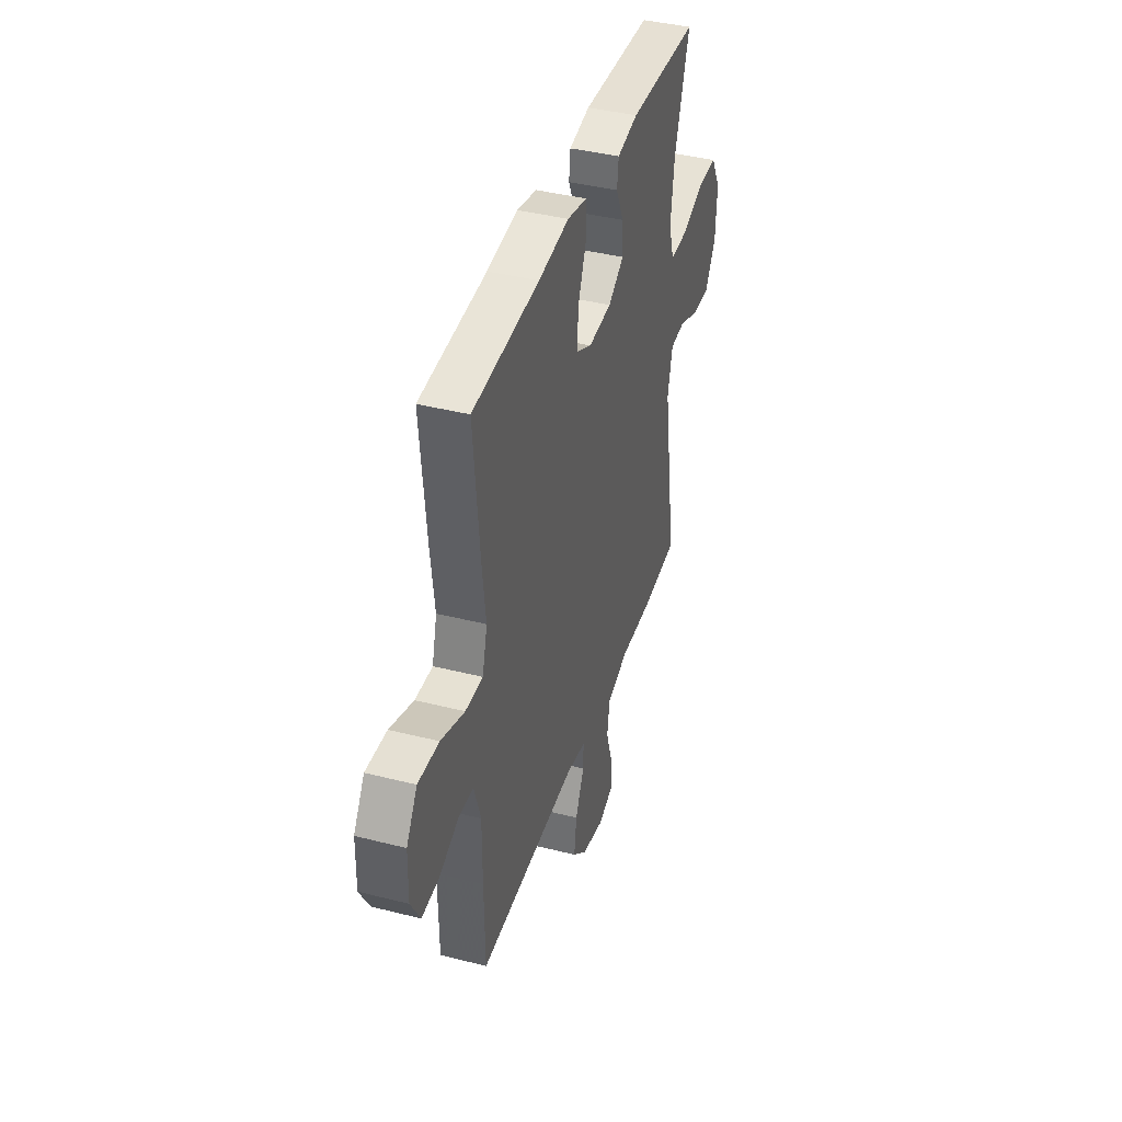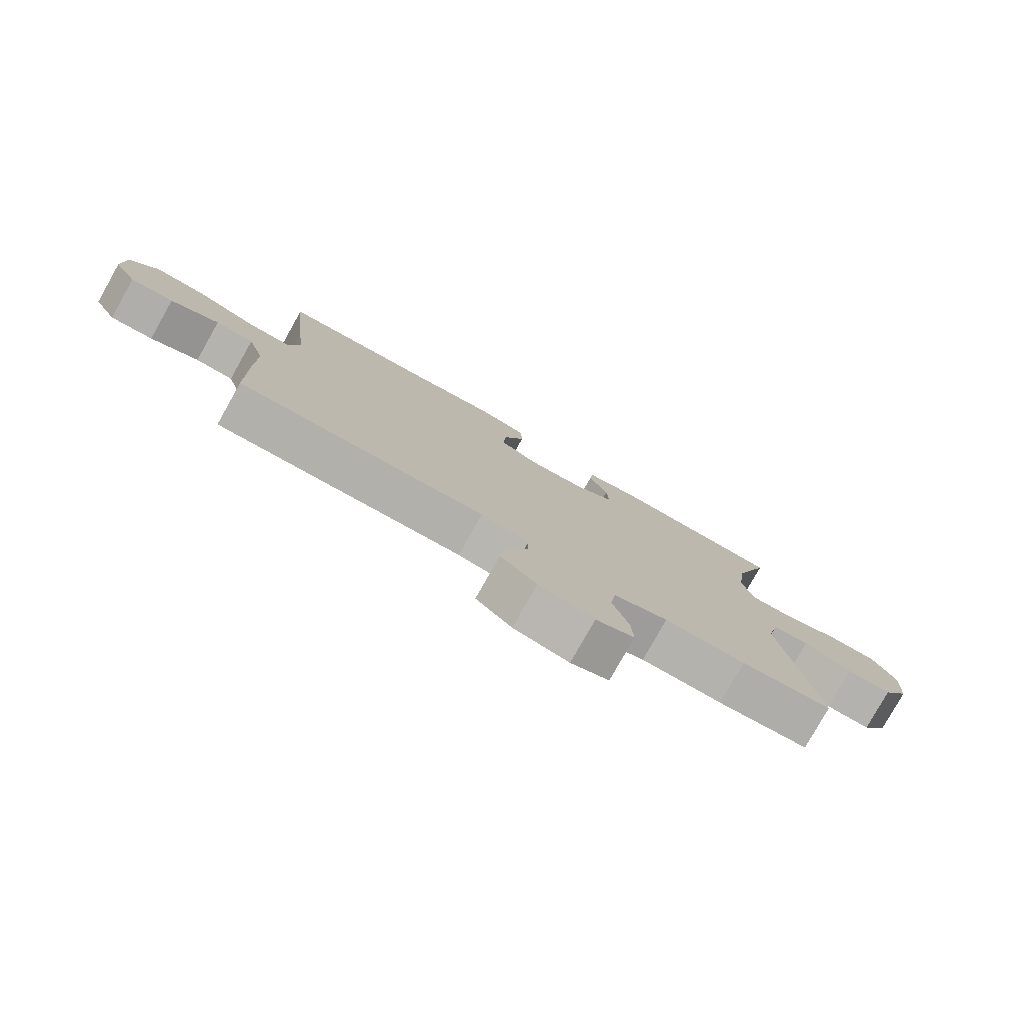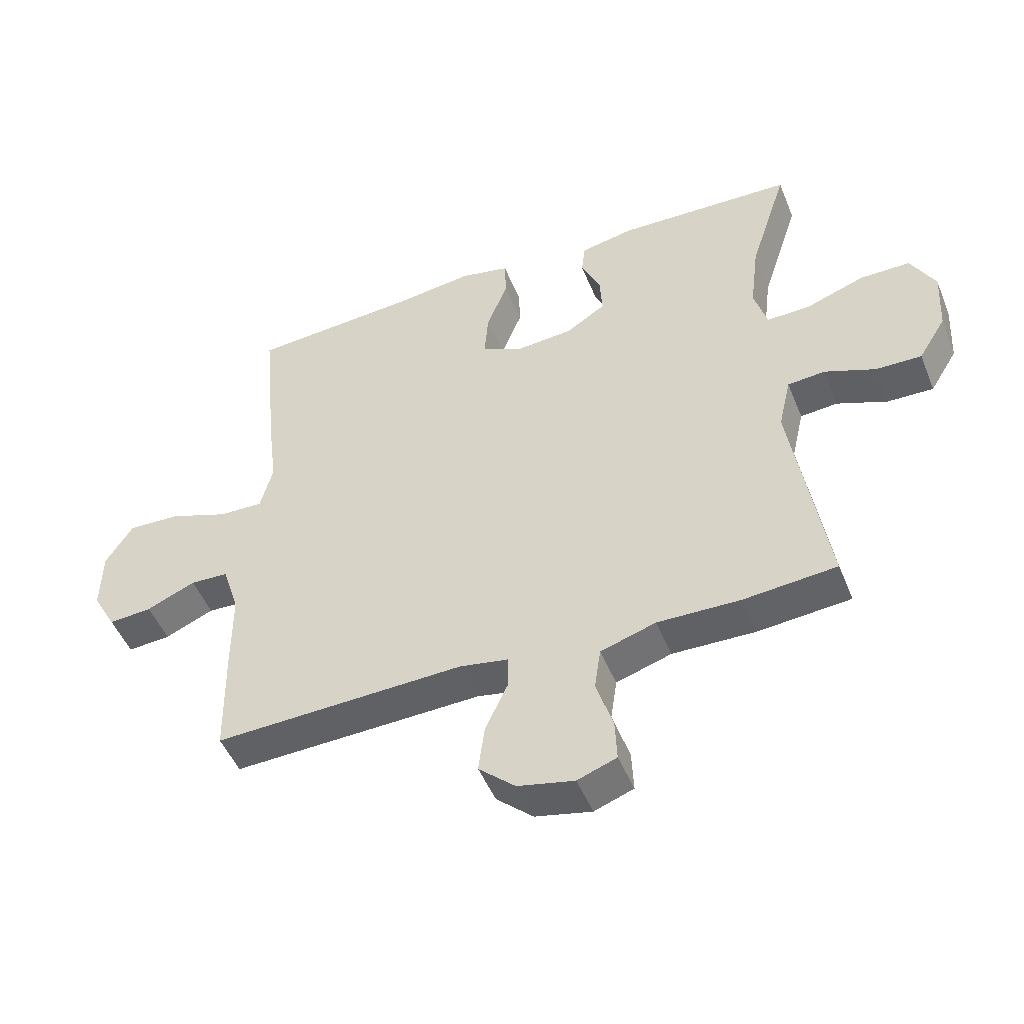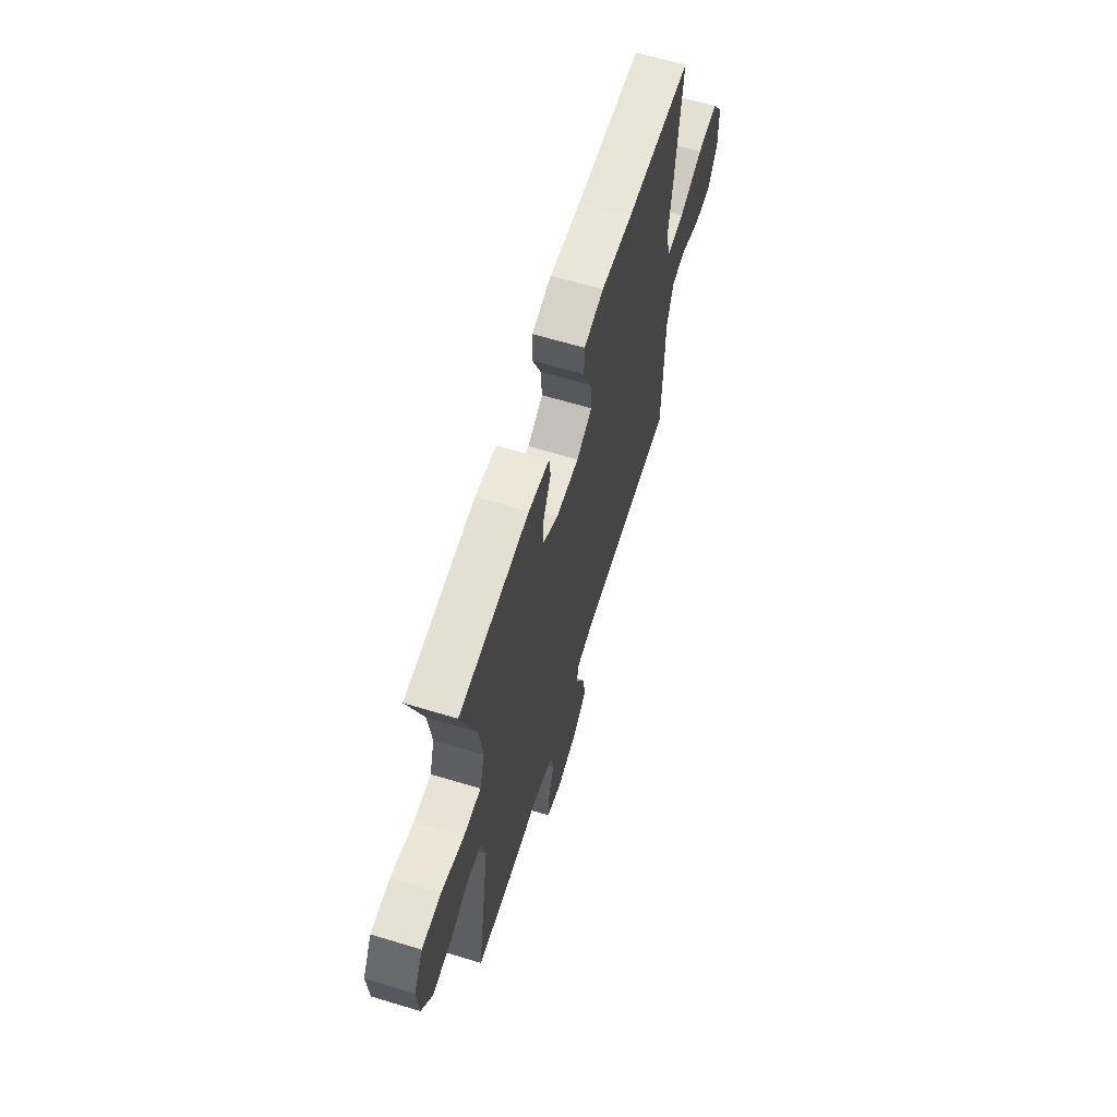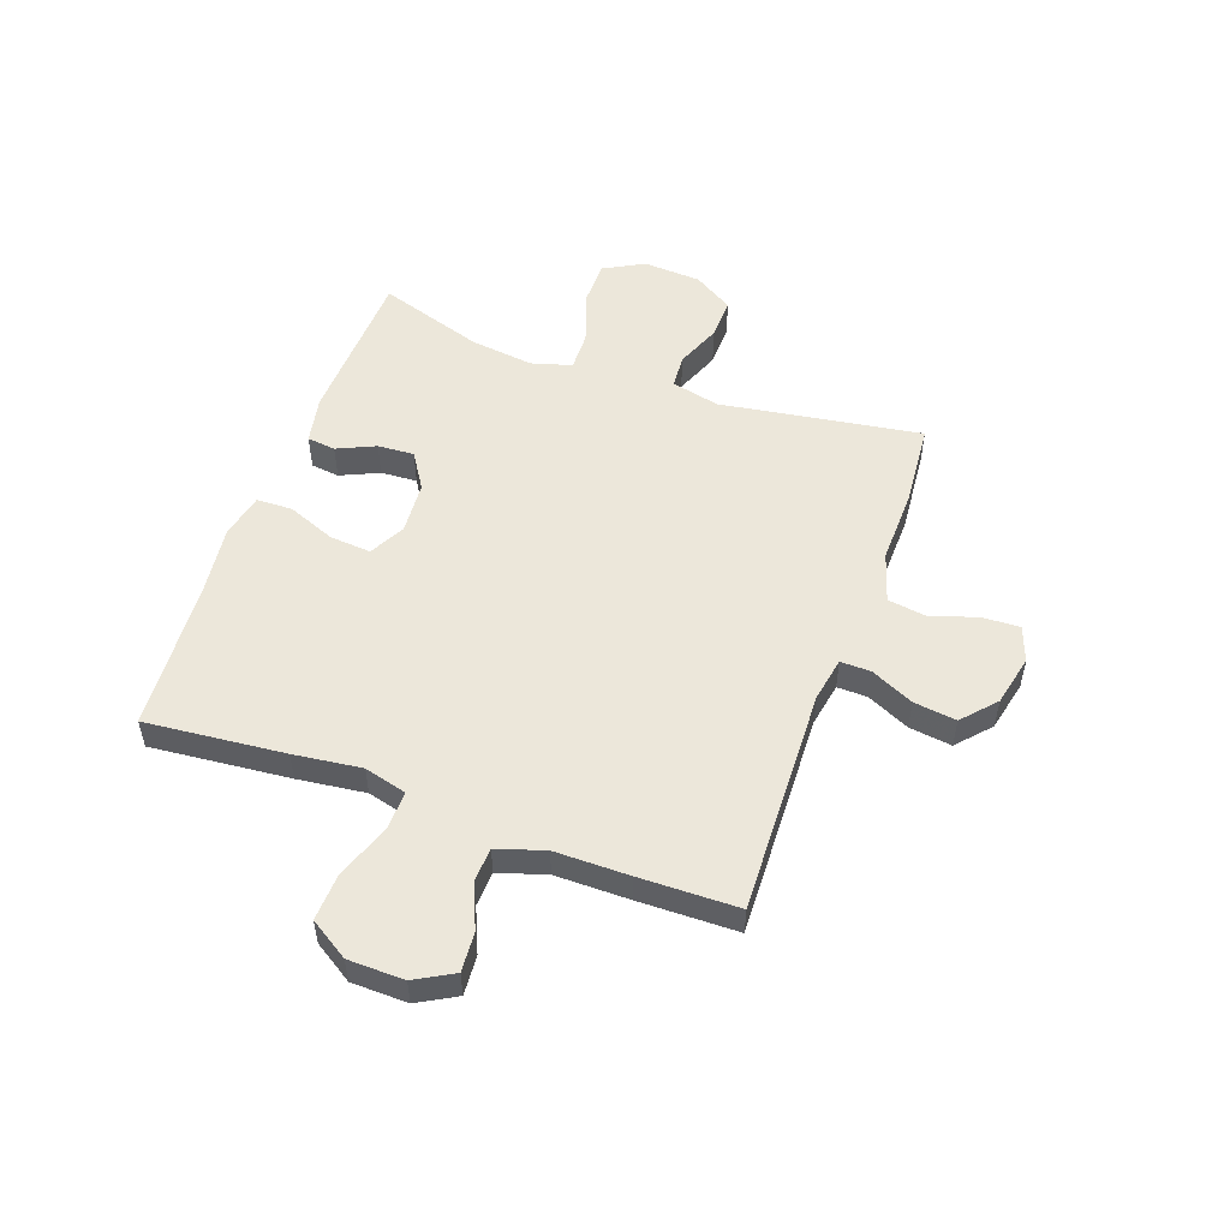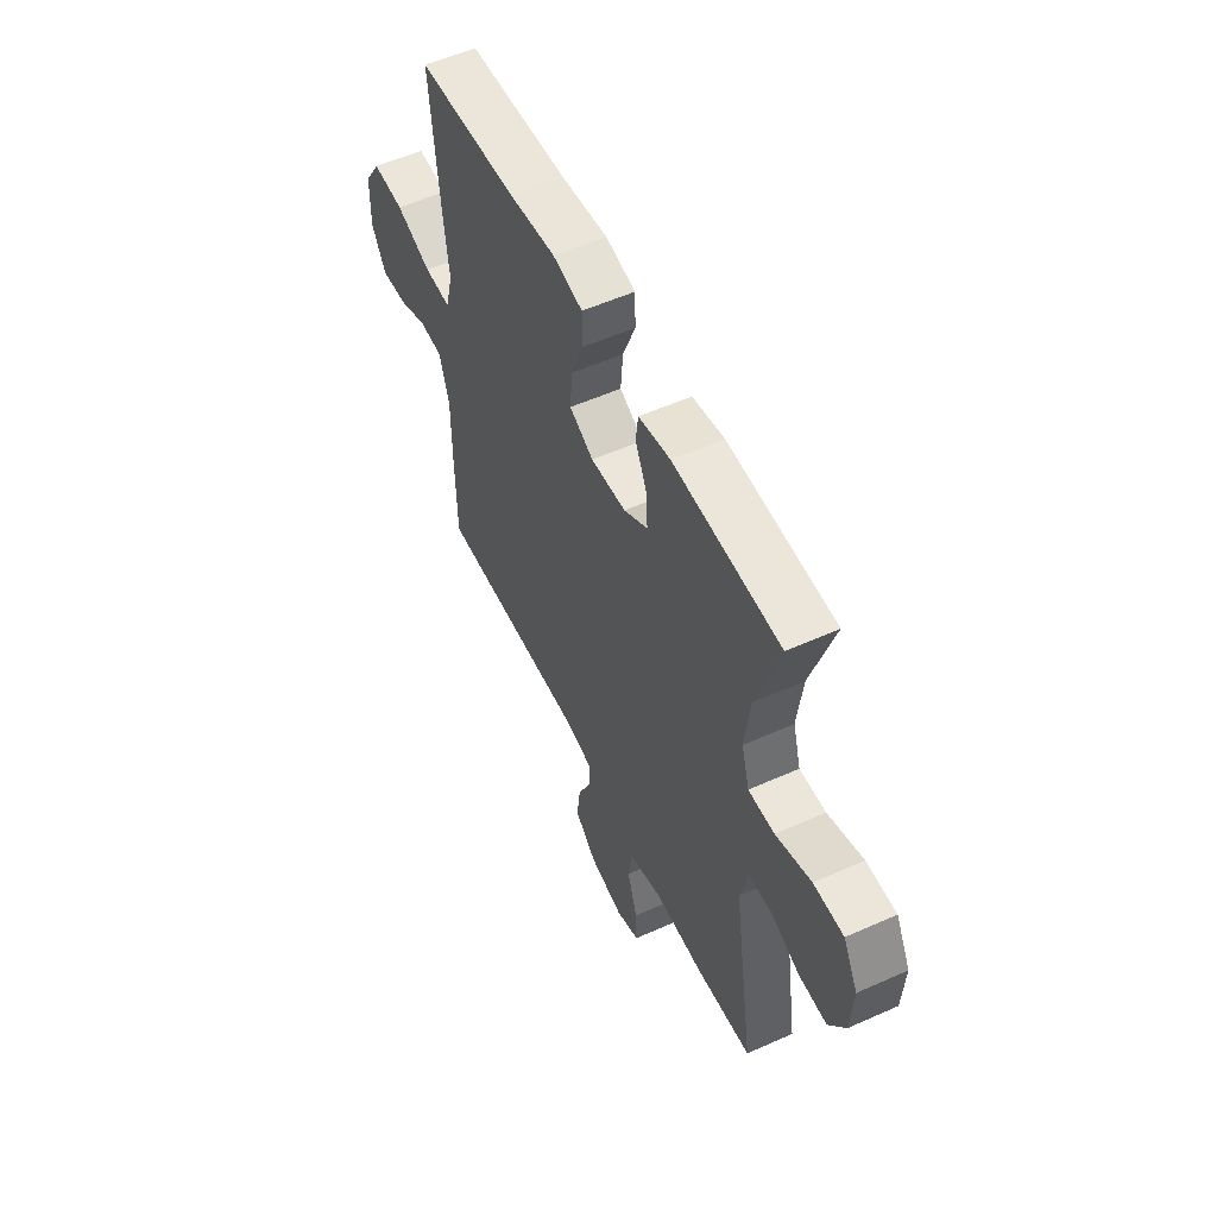
<metadata>
{"format":"obj","ext":"obj","renderer":"f3d","projection":"perspective","resolution":1024,"background":"white","views":[{"elev":40.2,"azim":107.4,"up":"+Z"},{"elev":-79.2,"azim":150.6,"up":"+Z"},{"elev":-48.8,"azim":-158.4,"up":"+Z"},{"elev":64.3,"azim":-73.0,"up":"+Z"},{"elev":52.6,"azim":109.8,"up":"+Y"},{"elev":55.2,"azim":-115.3,"up":"+Z"}]}
</metadata>
<code>
v 0.5 0.07 0.5
v 0.476 0.07 0.251
v 0.461 0.07 0.13
v 0.481 0.07 0.054
v 0.552 0.07 0.056
v 0.648 0.07 0.091
v 0.733 0.07 0.095
v 0.777 0.07 0.026
v 0.779 0.07 -0.074
v 0.741 0.07 -0.142
v 0.671 0.07 -0.137
v 0.592 0.07 -0.103
v 0.53 0.07 -0.106
v 0.503 0.07 -0.191
v 0.503 0.07 -0.323
v 0.5 0.07 -0.5
v 0.096 0.07 -0.486
v 0.017 0.07 -0.5
v 0.018 0.07 -0.554
v 0.054 0.07 -0.631
v 0.064 0.07 -0.707
v 0.005 0.07 -0.76
v -0.086 0.07 -0.78
v -0.149 0.07 -0.757
v -0.146 0.07 -0.69
v -0.119 0.07 -0.606
v -0.129 0.07 -0.538
v -0.218 0.07 -0.51
v -0.351 0.07 -0.513
v -0.5 0.07 -0.5
v -0.444 0.07 -0.142
v -0.464 0.07 -0.056
v -0.524 0.07 -0.051
v -0.605 0.07 -0.083
v -0.679 0.07 -0.085
v -0.723 0.07 -0.014
v -0.729 0.07 0.089
v -0.69 0.07 0.161
v -0.61 0.07 0.161
v -0.516 0.07 0.128
v -0.446 0.07 0.126
v -0.425 0.07 0.198
v -0.439 0.07 0.311
v -0.5 0.07 0.5
v -0.215 0.07 0.51
v -0.13 0.07 0.493
v -0.124 0.07 0.442
v -0.155 0.07 0.374
v -0.159 0.07 0.309
v -0.095 0.07 0.268
v -0.001 0.07 0.261
v 0.063 0.07 0.294
v 0.057 0.07 0.368
v 0.023 0.07 0.454
v 0.025 0.07 0.518
v 0.105 0.07 0.535
v 0.23 0.07 0.519
v 0.5 0 0.5
v 0.476 0 0.251
v 0.461 0 0.13
v 0.481 0 0.054
v 0.552 0 0.056
v 0.648 0 0.091
v 0.733 0 0.095
v 0.777 0 0.026
v 0.779 0 -0.074
v 0.741 0 -0.142
v 0.671 0 -0.137
v 0.592 0 -0.103
v 0.53 0 -0.106
v 0.503 0 -0.191
v 0.503 0 -0.323
v 0.5 0 -0.5
v 0.096 0 -0.486
v 0.017 0 -0.5
v 0.018 0 -0.554
v 0.054 0 -0.631
v 0.064 0 -0.707
v 0.005 0 -0.76
v -0.086 0 -0.78
v -0.149 0 -0.757
v -0.146 0 -0.69
v -0.119 0 -0.606
v -0.129 0 -0.538
v -0.218 0 -0.51
v -0.351 0 -0.513
v -0.5 0 -0.5
v -0.444 0 -0.142
v -0.464 0 -0.056
v -0.524 0 -0.051
v -0.605 0 -0.083
v -0.679 0 -0.085
v -0.723 0 -0.014
v -0.729 0 0.089
v -0.69 0 0.161
v -0.61 0 0.161
v -0.516 0 0.128
v -0.446 0 0.126
v -0.425 0 0.198
v -0.439 0 0.311
v -0.5 0 0.5
v -0.215 0 0.51
v -0.13 0 0.493
v -0.124 0 0.442
v -0.155 0 0.374
v -0.159 0 0.309
v -0.095 0 0.268
v -0.001 0 0.261
v 0.063 0 0.294
v 0.057 0 0.368
v 0.023 0 0.454
v 0.025 0 0.518
v 0.105 0 0.535
v 0.23 0 0.519
f 54 55 56 57
f 53 54 57 1
f 52 53 1 2
f 51 52 2 3
f 50 51 3 4
f 45 46 47 48
f 43 44 45 48
f 42 43 48 49
f 41 42 49 50
f 37 38 39 40
f 37 40 41
f 36 37 41
f 33 34 35 36
f 32 33 36 41
f 31 32 41 50
f 28 29 30 31
f 27 28 31 50
f 23 24 25 26
f 19 20 21 22
f 18 19 22 23
f 14 15 16 17
f 13 14 17 18
f 9 10 11 12
f 9 12 13
f 8 9 13
f 5 6 7 8
f 4 5 8 13
f 50 4 13 18
f 26 27 50
f 18 23 26 50
f 114 113 112 111
f 58 114 111 110
f 59 58 110 109
f 60 59 109 108
f 61 60 108 107
f 105 104 103 102
f 105 102 101 100
f 106 105 100 99
f 107 106 99 98
f 97 96 95 94
f 98 97 94
f 98 94 93
f 93 92 91 90
f 98 93 90 89
f 107 98 89 88
f 88 87 86 85
f 107 88 85 84
f 83 82 81 80
f 79 78 77 76
f 80 79 76 75
f 74 73 72 71
f 75 74 71 70
f 69 68 67 66
f 70 69 66
f 70 66 65
f 65 64 63 62
f 70 65 62 61
f 75 70 61 107
f 107 84 83
f 107 83 80 75
f 1 58 59 2
f 2 59 60 3
f 3 60 61 4
f 4 61 62 5
f 5 62 63 6
f 6 63 64 7
f 7 64 65 8
f 8 65 66 9
f 9 66 67 10
f 10 67 68 11
f 11 68 69 12
f 12 69 70 13
f 13 70 71 14
f 14 71 72 15
f 15 72 73 16
f 16 73 74 17
f 17 74 75 18
f 18 75 76 19
f 19 76 77 20
f 20 77 78 21
f 21 78 79 22
f 22 79 80 23
f 23 80 81 24
f 24 81 82 25
f 25 82 83 26
f 26 83 84 27
f 27 84 85 28
f 28 85 86 29
f 29 86 87 30
f 30 87 88 31
f 31 88 89 32
f 32 89 90 33
f 33 90 91 34
f 34 91 92 35
f 35 92 93 36
f 36 93 94 37
f 37 94 95 38
f 38 95 96 39
f 39 96 97 40
f 40 97 98 41
f 41 98 99 42
f 42 99 100 43
f 43 100 101 44
f 44 101 102 45
f 45 102 103 46
f 46 103 104 47
f 47 104 105 48
f 48 105 106 49
f 49 106 107 50
f 50 107 108 51
f 51 108 109 52
f 52 109 110 53
f 53 110 111 54
f 54 111 112 55
f 55 112 113 56
f 56 113 114 57
f 57 114 58 1

</code>
